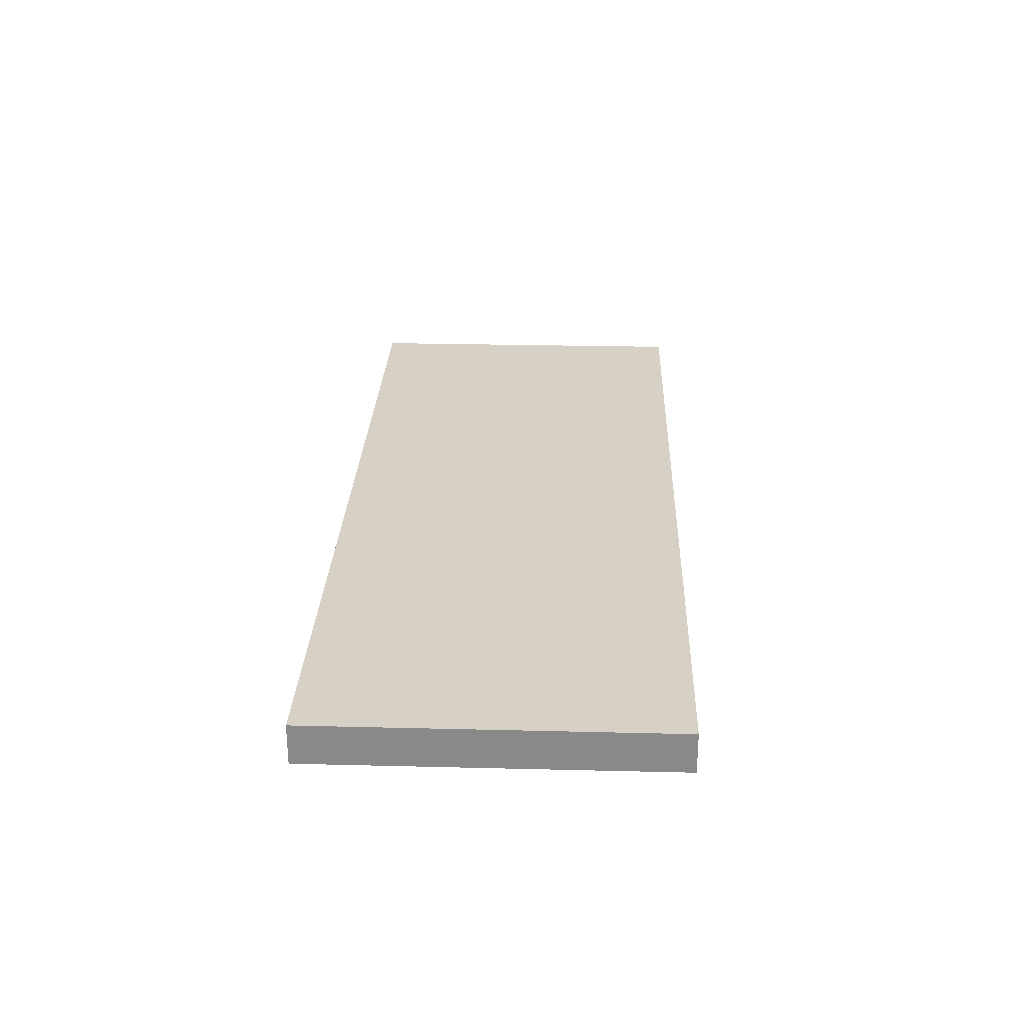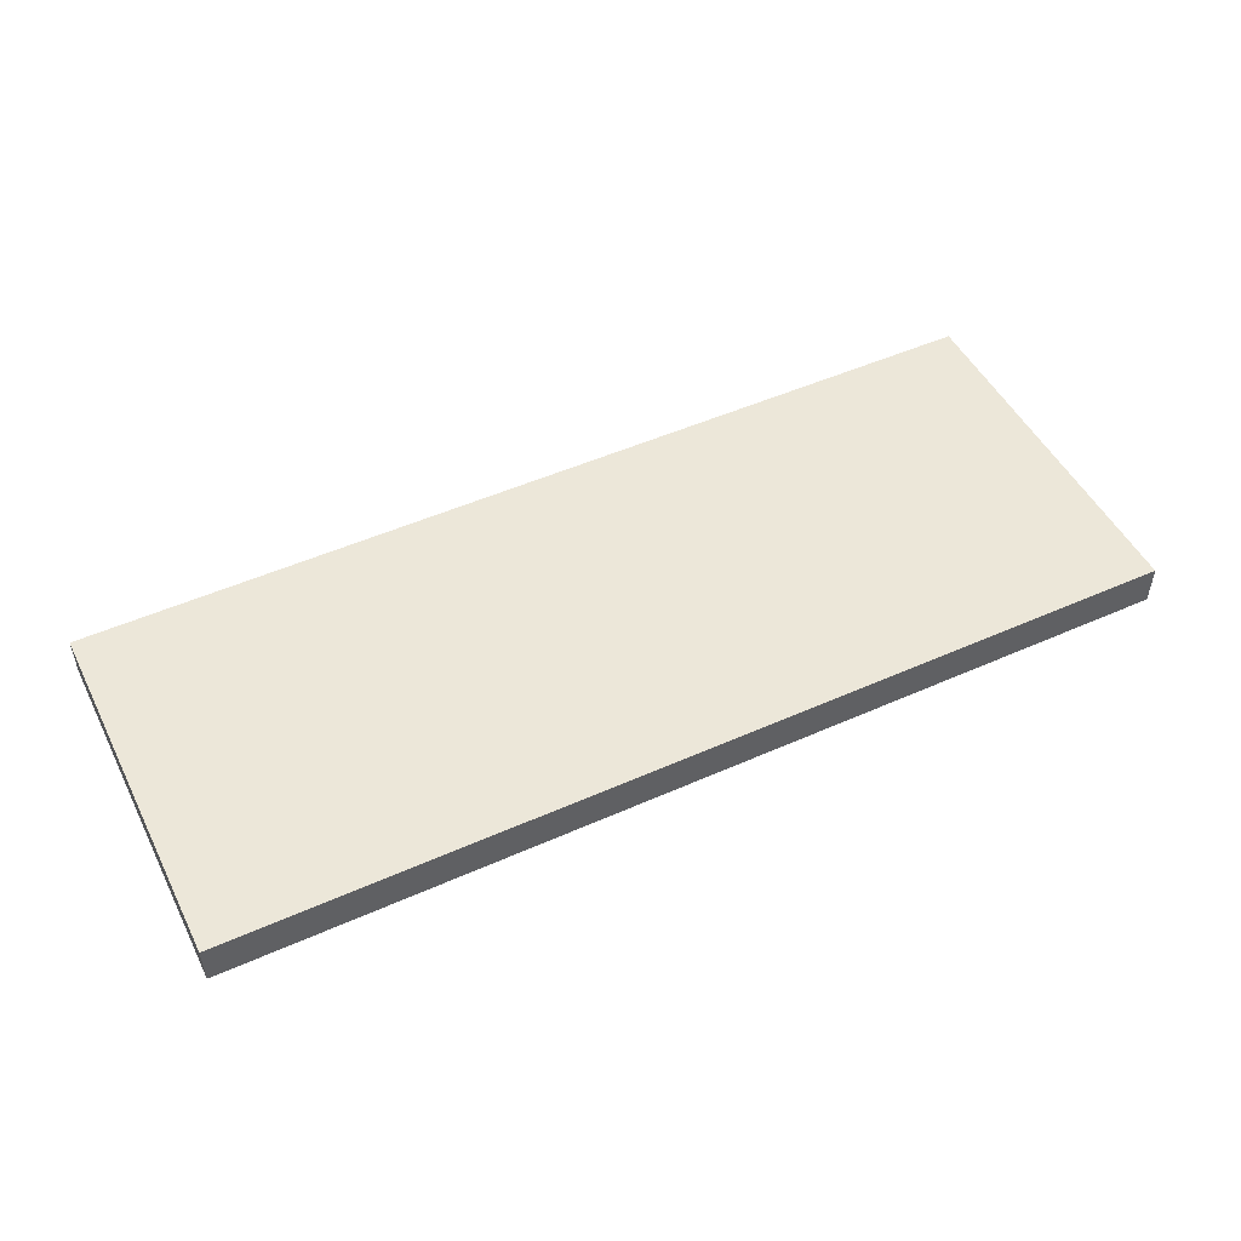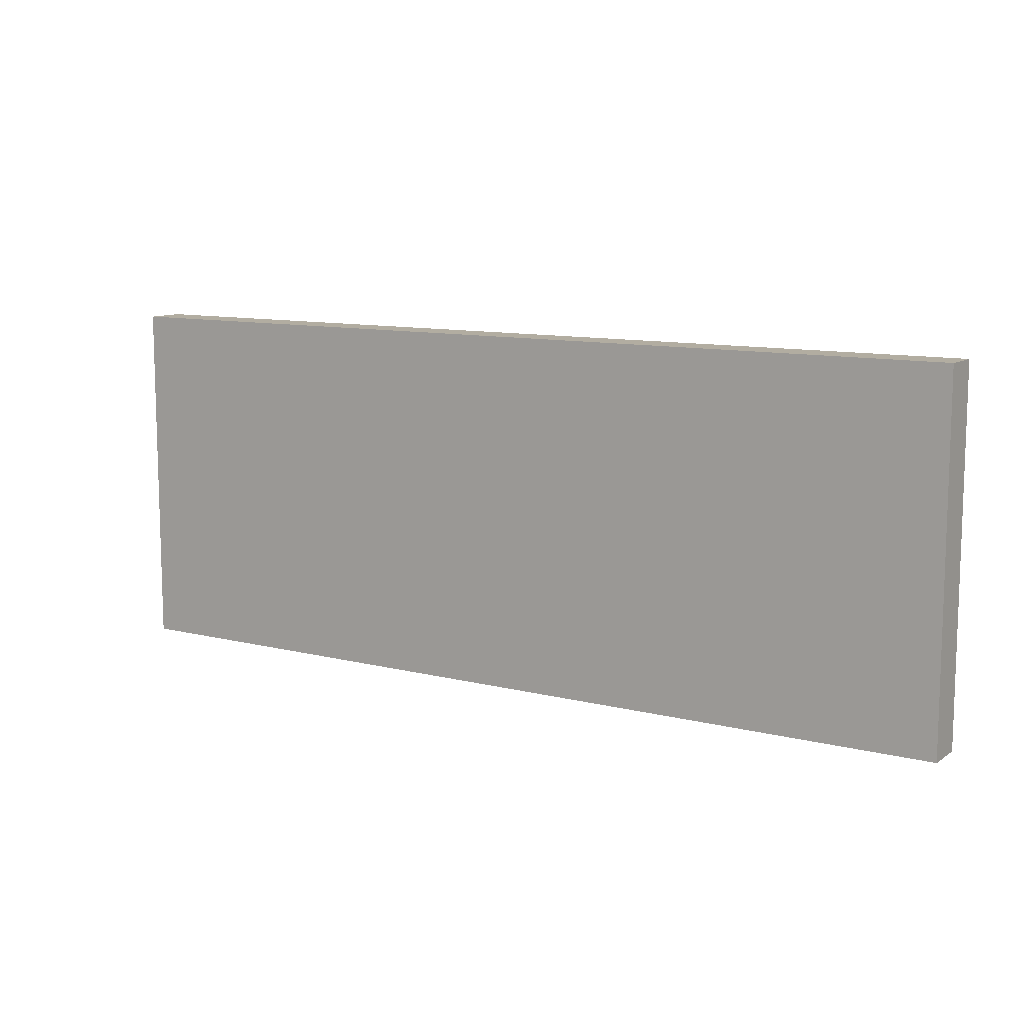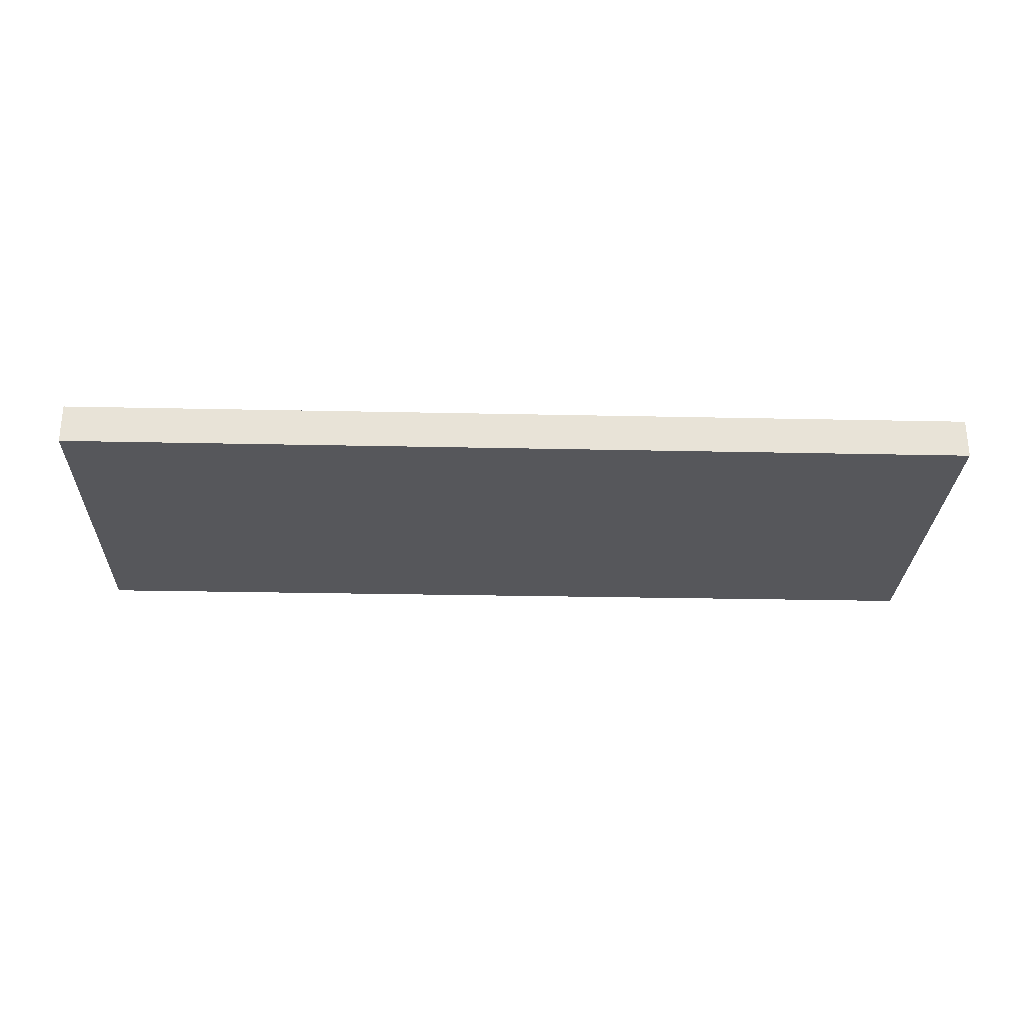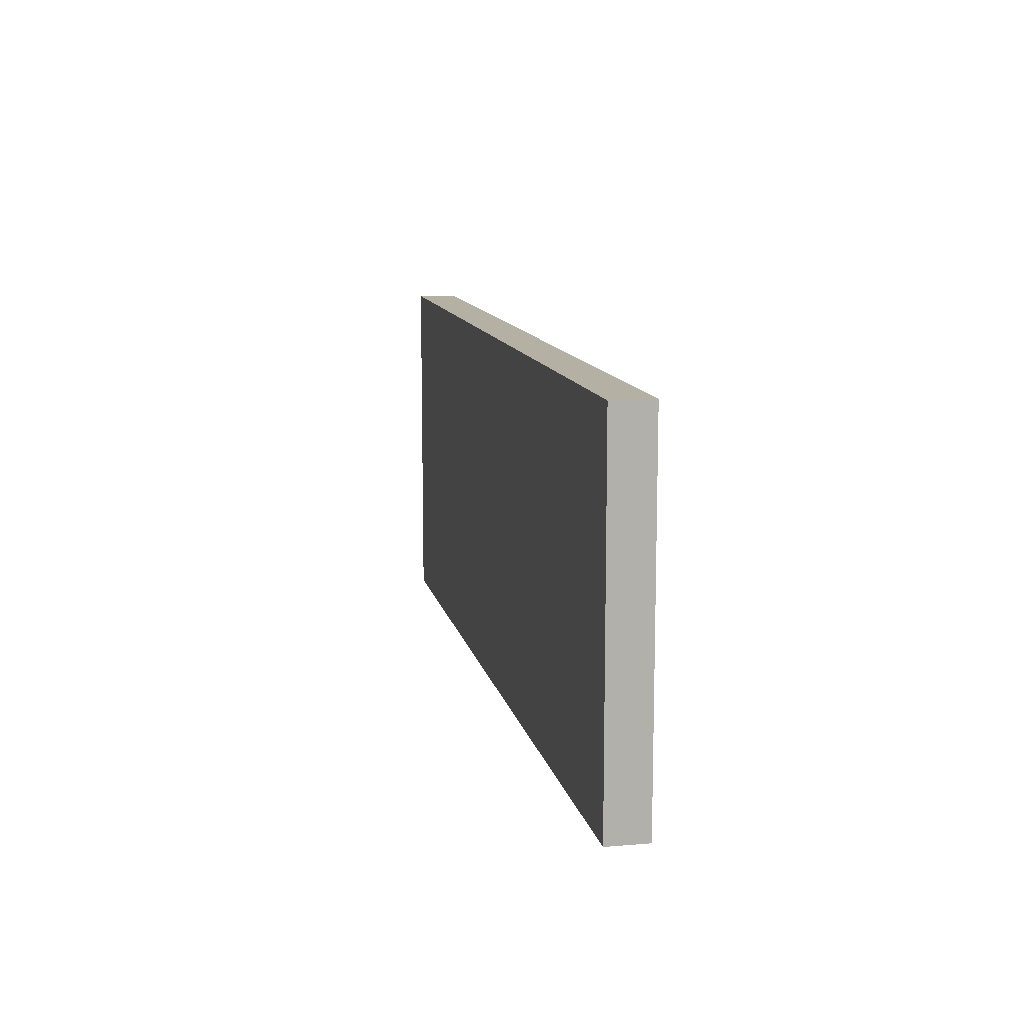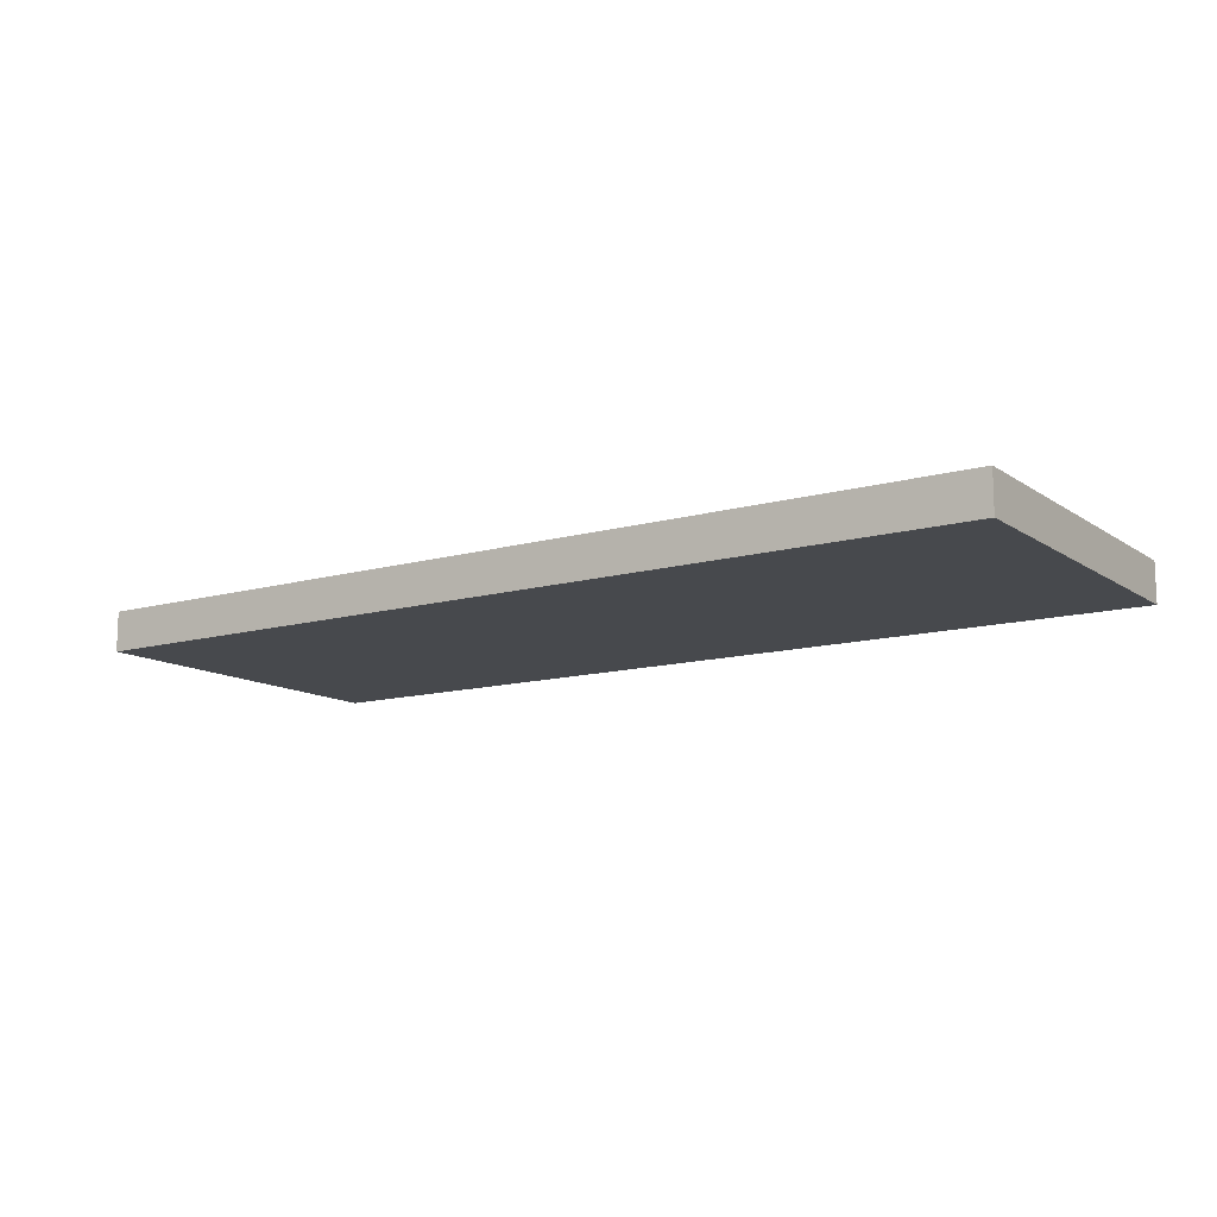
<metadata>
{"format":"obj","ext":"obj","renderer":"f3d","projection":"perspective","resolution":1024,"background":"white","views":[{"elev":26.6,"azim":-87.8,"up":"+Z"},{"elev":49.6,"azim":-26.2,"up":"+Z"},{"elev":10.5,"azim":-147.6,"up":"+Y"},{"elev":-27.4,"azim":-1.9,"up":"+Z"},{"elev":11.5,"azim":-101.5,"up":"+Y"},{"elev":-12.4,"azim":33.6,"up":"+Z"}]}
</metadata>
<code>
o DWR_FACE_2_1/DWR_FACE_2/mesh24/mesh24-geometry#mesh24-geometry
v 0.3895 0.4572 0.5339
v -0.3954 0.4572 0.568
v -0.3954 0.4572 0.5339
v 0.3895 0.4572 0.568
v -0.3954 0.7615 0.5339
v 0.3895 0.7615 0.568
v -0.3954 0.7615 0.568
v 0.3895 0.7615 0.5339
f 1 2 3
f 2 1 4
f 2 5 3
f 5 1 3
f 1 6 4
f 6 2 4
f 5 2 7
f 1 5 8
f 6 1 8
f 2 6 7
f 6 5 7
f 5 6 8
f 3 2 1
f 4 1 2
f 3 5 2
f 3 1 5
f 4 6 1
f 4 2 6
f 7 2 5
f 8 5 1
f 8 1 6
f 7 6 2
f 7 5 6
f 8 6 5

</code>
